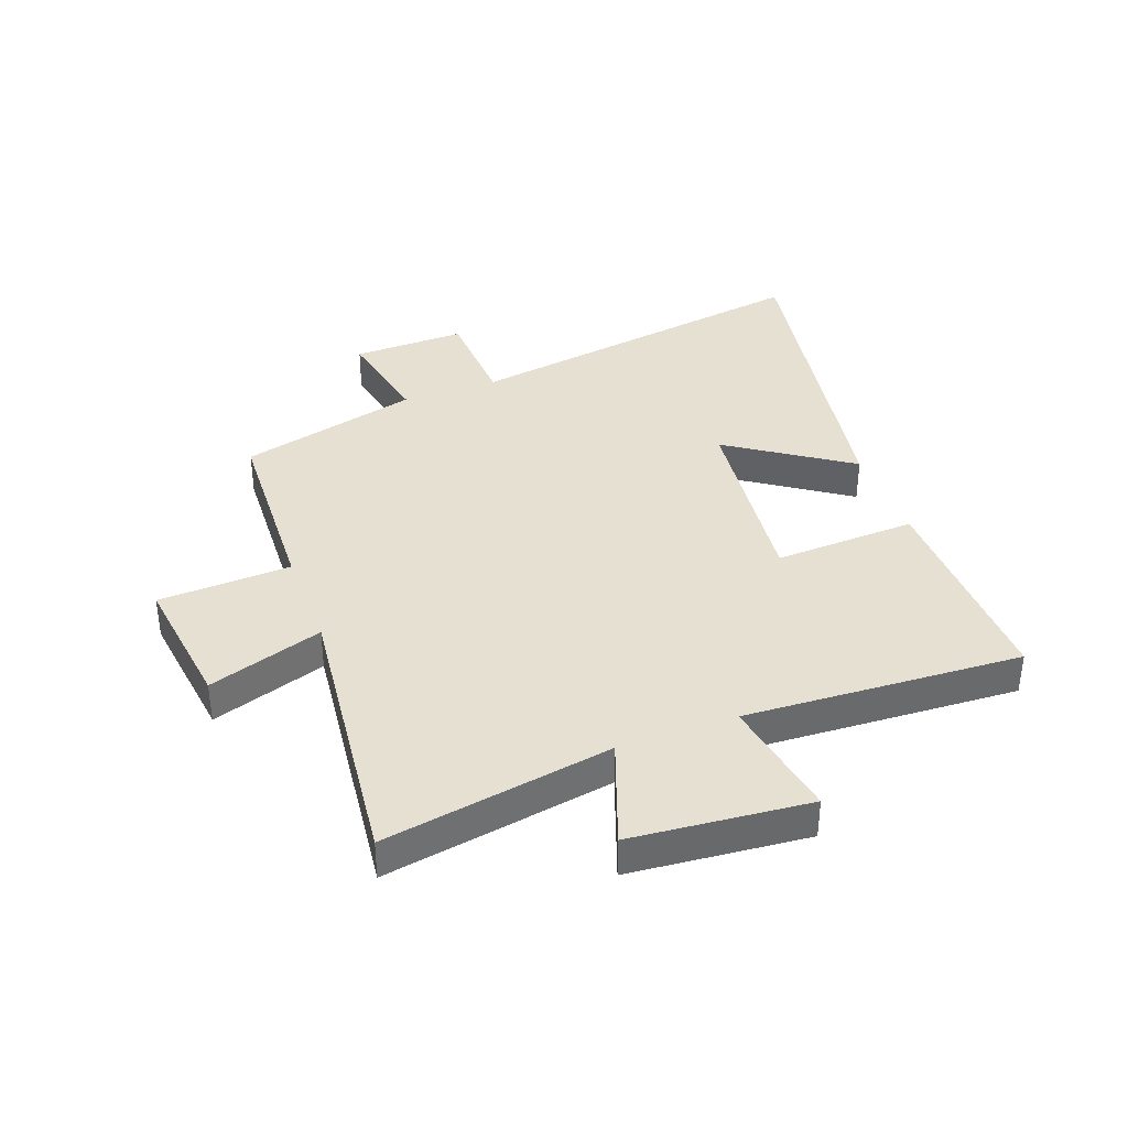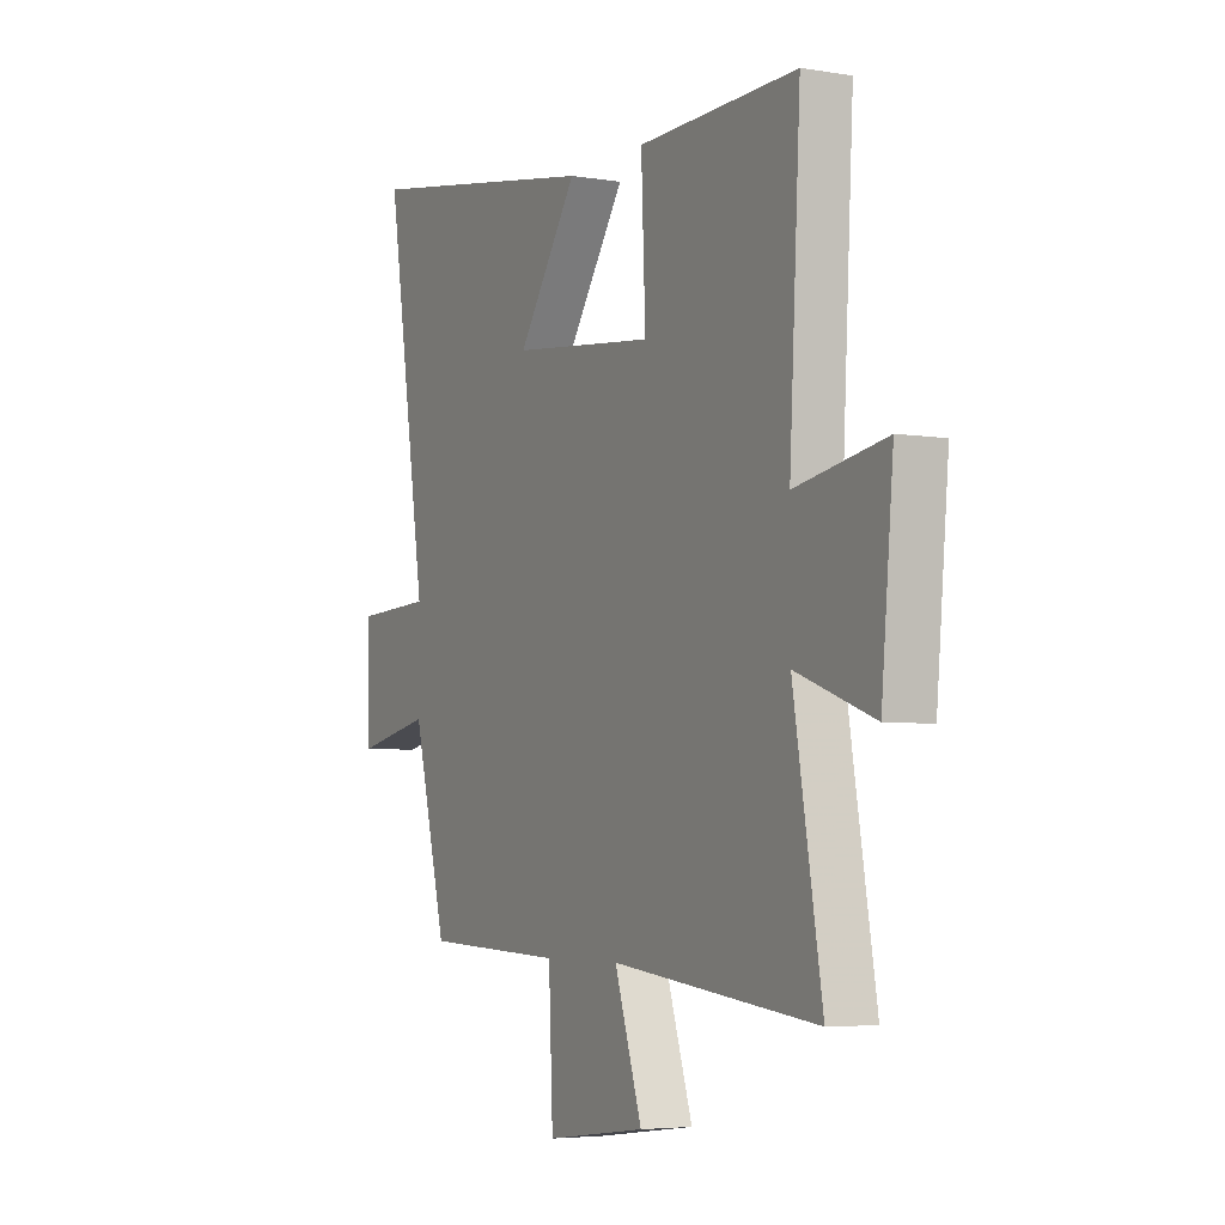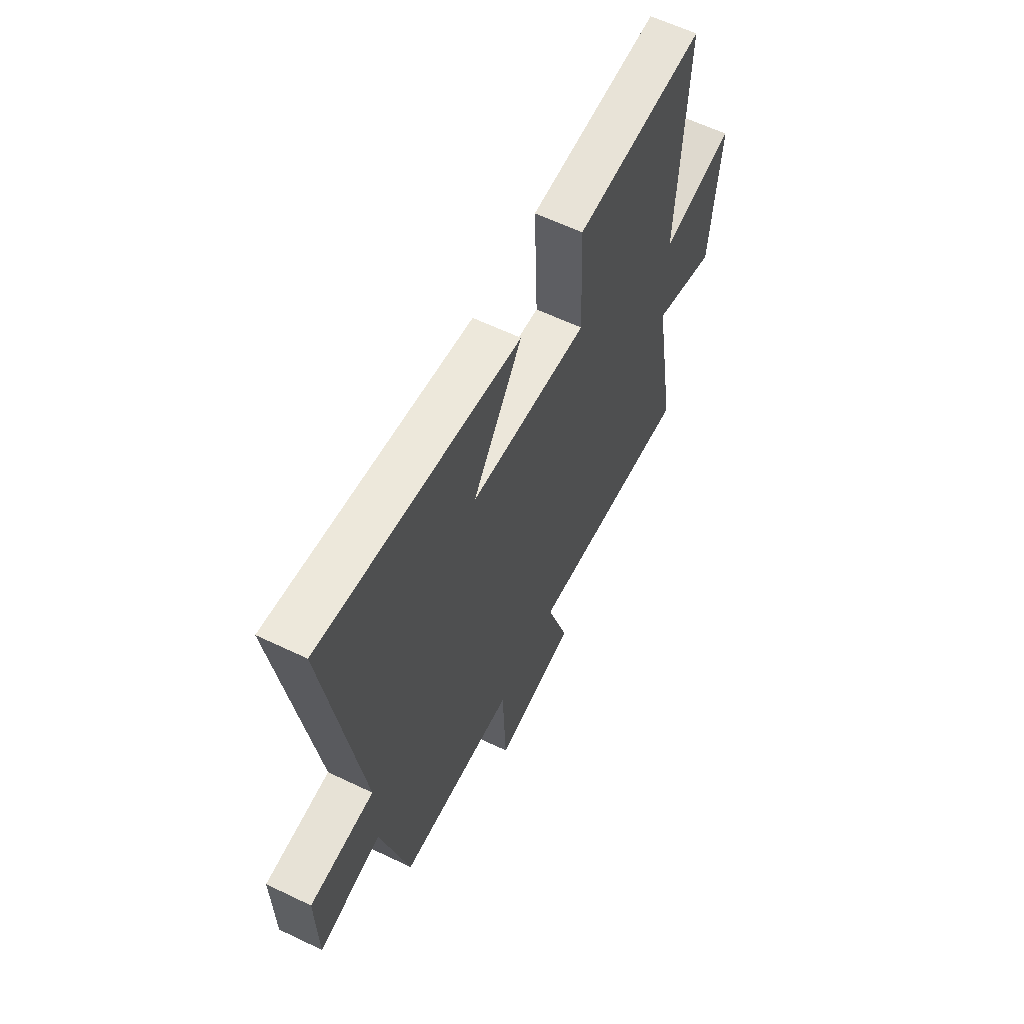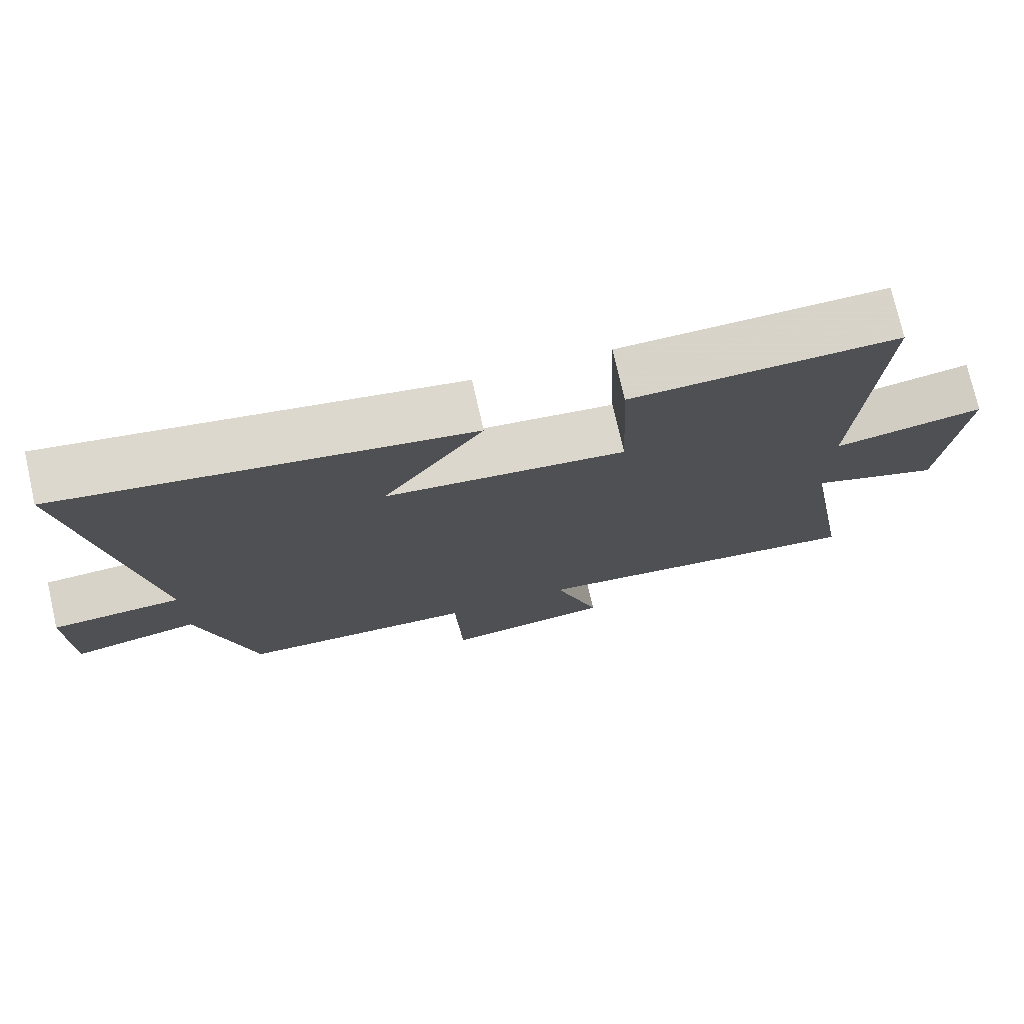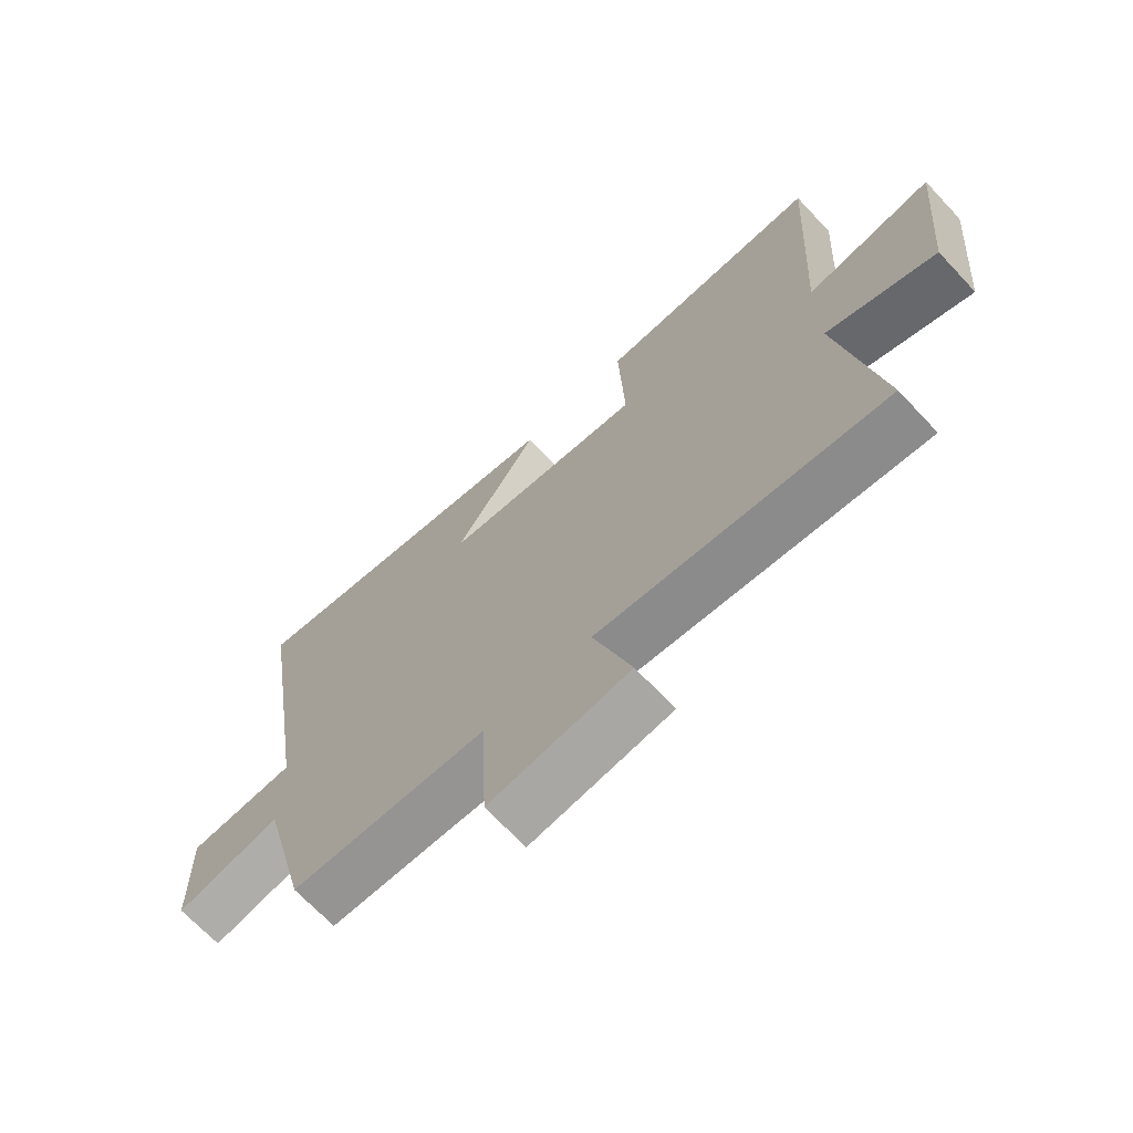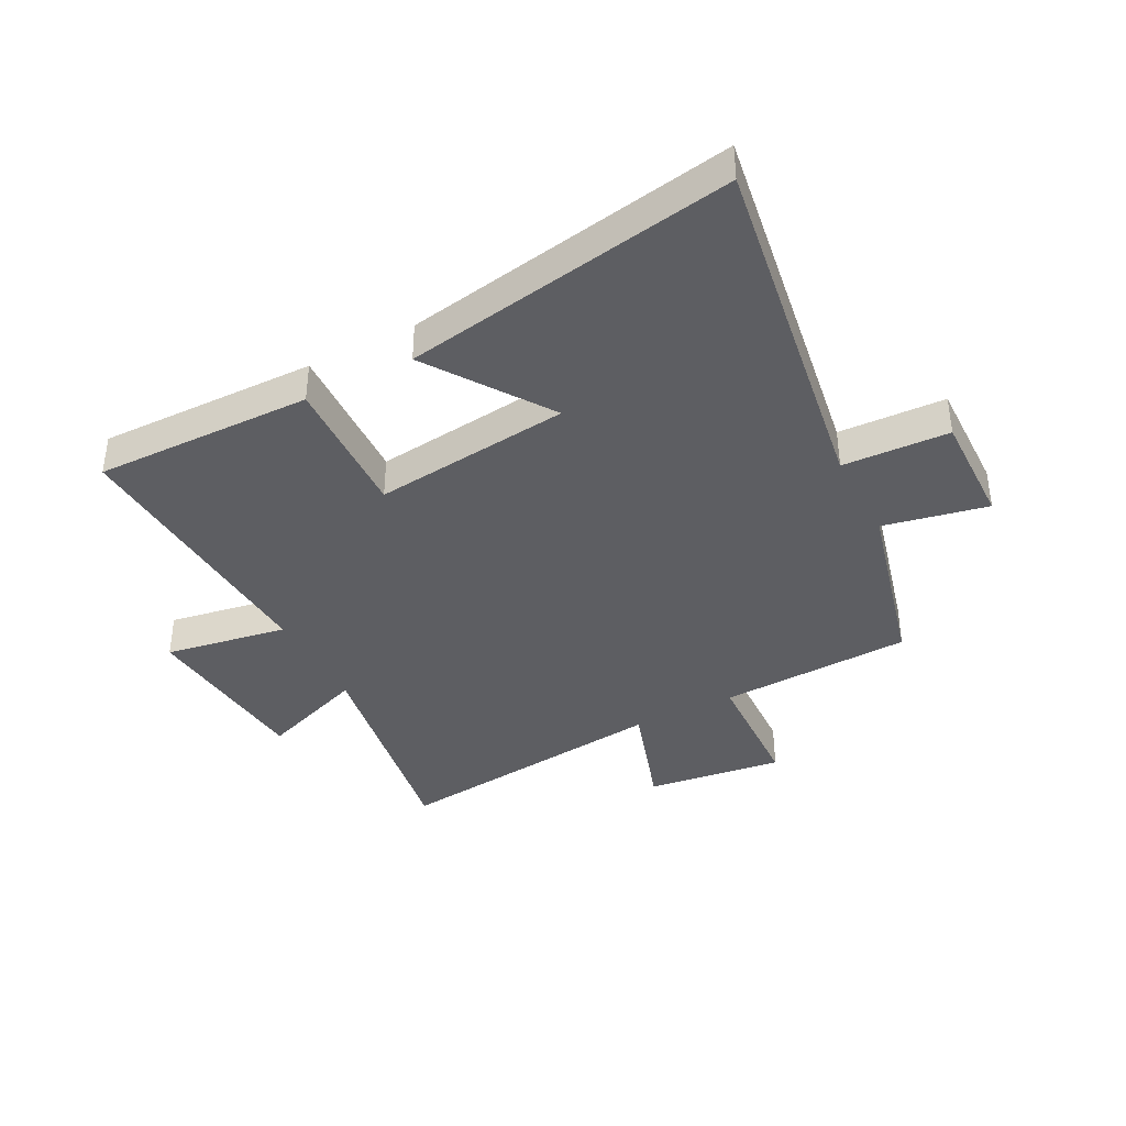
<metadata>
{"format":"obj","ext":"obj","renderer":"f3d","projection":"perspective","resolution":1024,"background":"white","views":[{"elev":37.6,"azim":-110.4,"up":"+Y"},{"elev":-4.8,"azim":-118.0,"up":"+Z"},{"elev":60.9,"azim":116.1,"up":"+Z"},{"elev":74.9,"azim":167.2,"up":"+Z"},{"elev":-69.0,"azim":-136.8,"up":"+Z"},{"elev":-38.9,"azim":27.6,"up":"+Y"}]}
</metadata>
<code>
v 0.421 0.07 -0.486
v 0.092 0.07 -0.5
v 0.082 0.07 -0.726
v -0.152 0.07 -0.696
v -0.088 0.07 -0.5
v -0.566 0.07 -0.554
v -0.5 0.07 -0.165
v -0.681 0.07 -0.231
v -0.709 0.07 0.071
v -0.5 0.07 0.035
v -0.526 0.07 0.507
v -0.155 0.07 0.5
v -0.165 0.07 0.257
v 0.171 0.07 0.295
v 0.031 0.07 0.5
v 0.596 0.07 0.597
v 0.5 0.07 -0.012
v 0.681 0.07 -0.02
v 0.677 0.07 -0.214
v 0.5 0.07 -0.178
v 0.421 0 -0.486
v 0.092 0 -0.5
v 0.082 0 -0.726
v -0.152 0 -0.696
v -0.088 0 -0.5
v -0.566 0 -0.554
v -0.5 0 -0.165
v -0.681 0 -0.231
v -0.709 0 0.071
v -0.5 0 0.035
v -0.526 0 0.507
v -0.155 0 0.5
v -0.165 0 0.257
v 0.171 0 0.295
v 0.031 0 0.5
v 0.596 0 0.597
v 0.5 0 -0.012
v 0.681 0 -0.02
v 0.677 0 -0.214
v 0.5 0 -0.178
f 17 18 19 20
f 17 20 1 2
f 14 15 16 17
f 13 14 17 2
f 10 11 12 13
f 10 13 2
f 7 8 9 10
f 7 10 2
f 5 6 7
f 5 7 2
f 2 3 4 5
f 40 39 38 37
f 22 21 40 37
f 37 36 35 34
f 22 37 34 33
f 33 32 31 30
f 22 33 30
f 30 29 28 27
f 22 30 27
f 27 26 25
f 22 27 25
f 25 24 23 22
f 1 21 22 2
f 2 22 23 3
f 3 23 24 4
f 4 24 25 5
f 5 25 26 6
f 6 26 27 7
f 7 27 28 8
f 8 28 29 9
f 9 29 30 10
f 10 30 31 11
f 11 31 32 12
f 12 32 33 13
f 13 33 34 14
f 14 34 35 15
f 15 35 36 16
f 16 36 37 17
f 17 37 38 18
f 18 38 39 19
f 19 39 40 20
f 20 40 21 1

</code>
